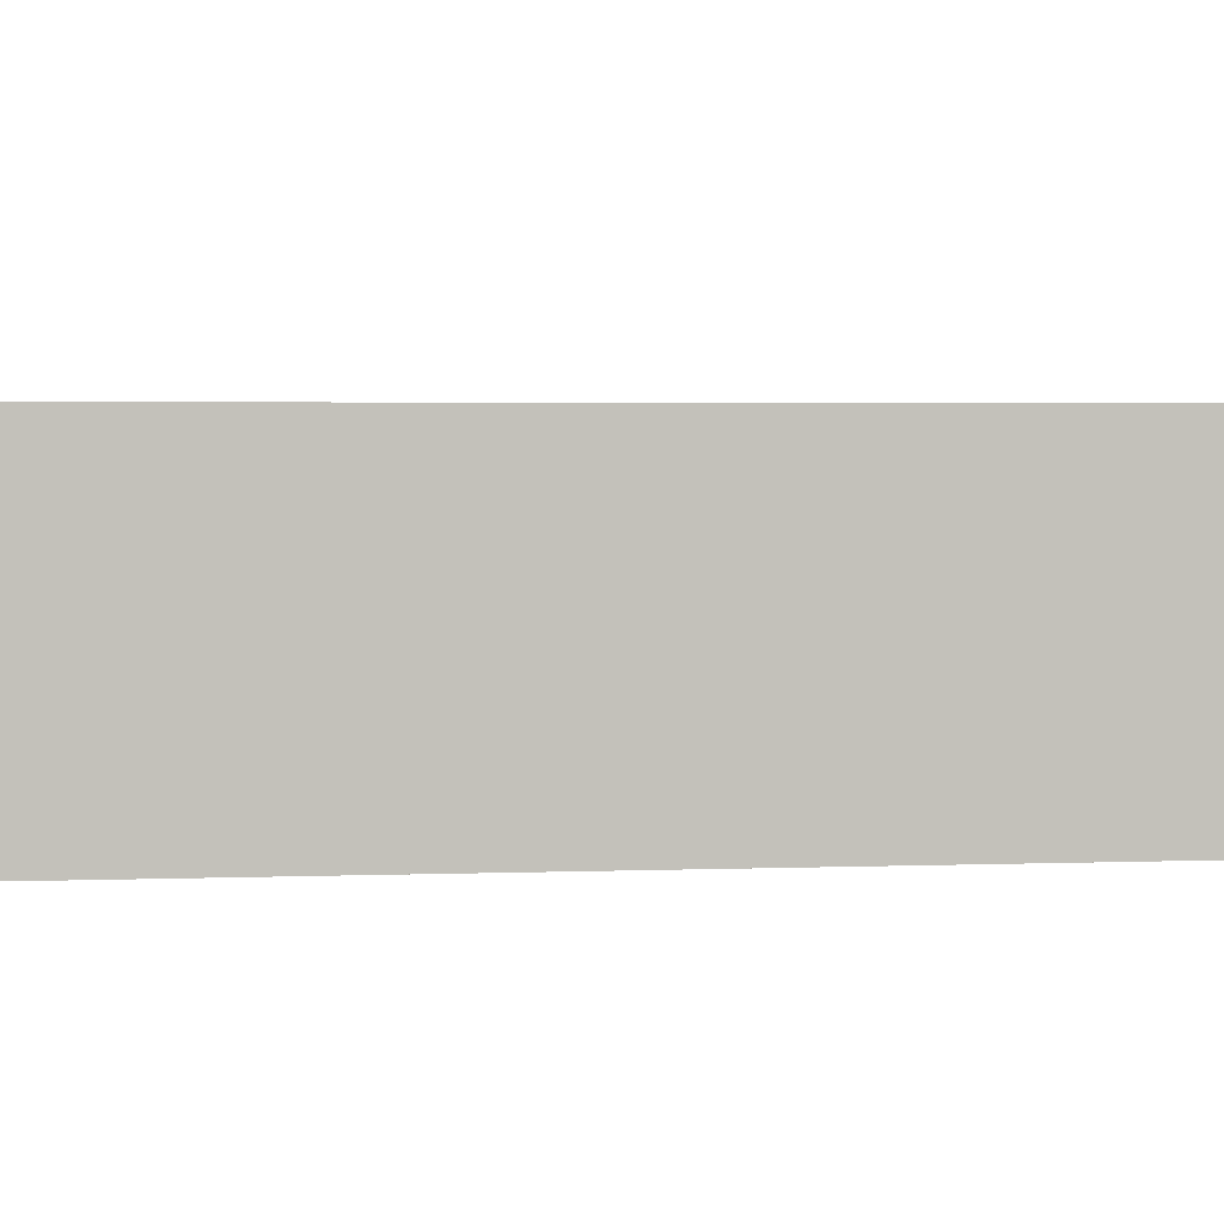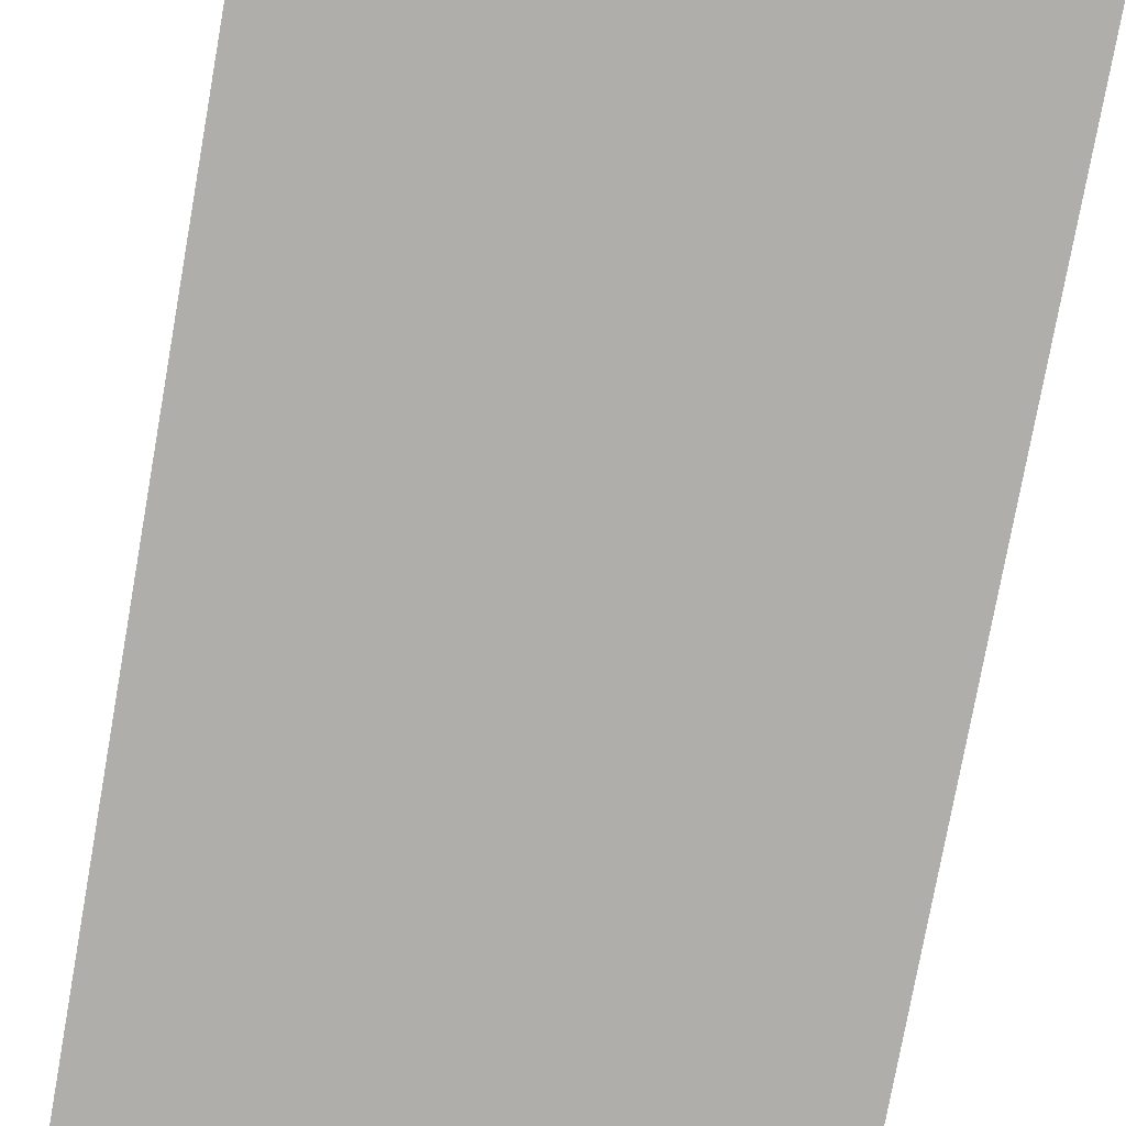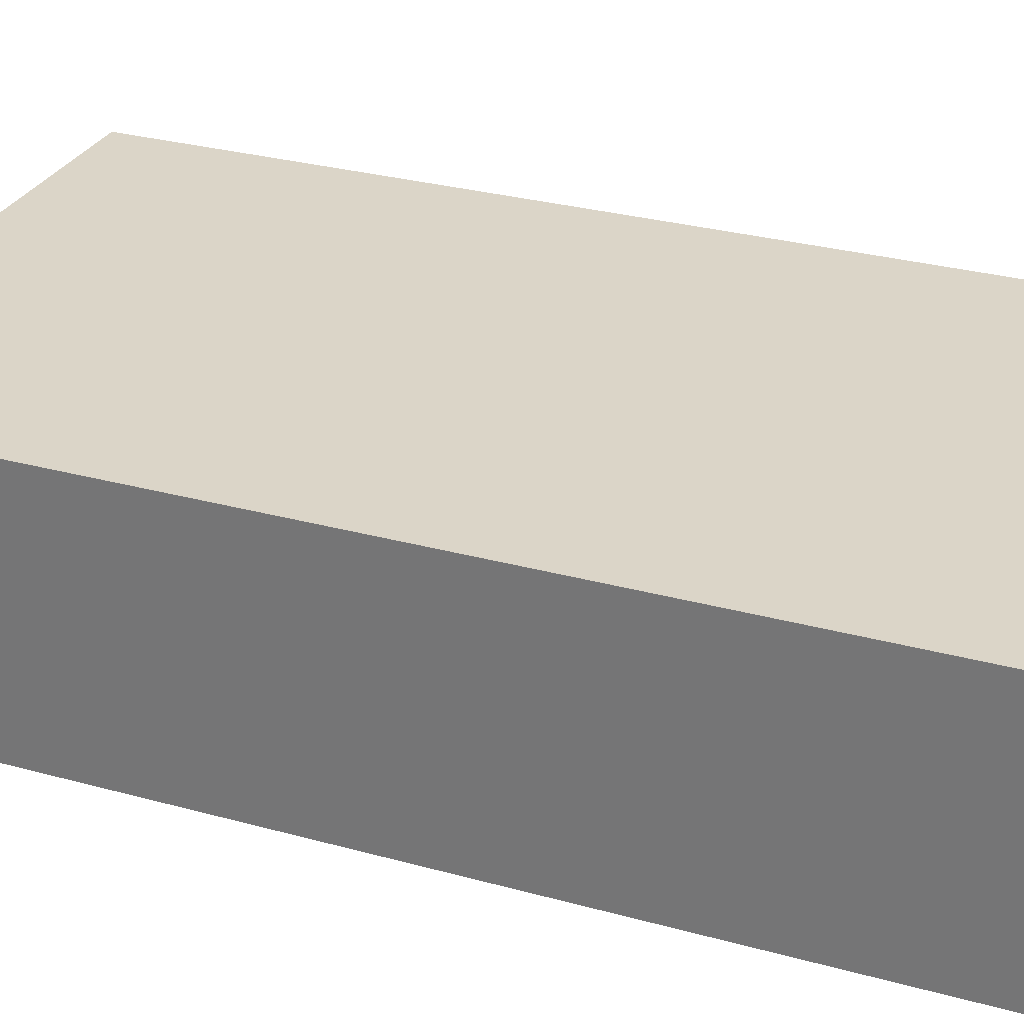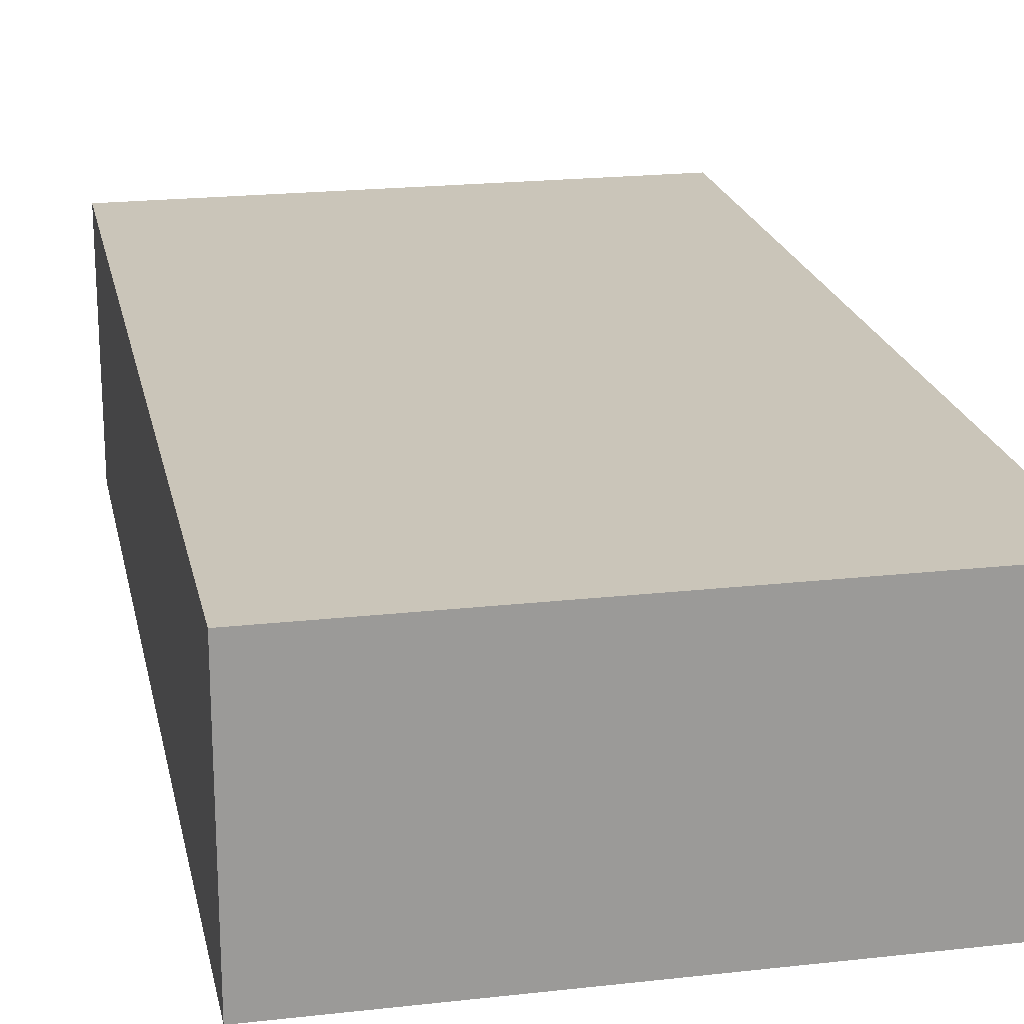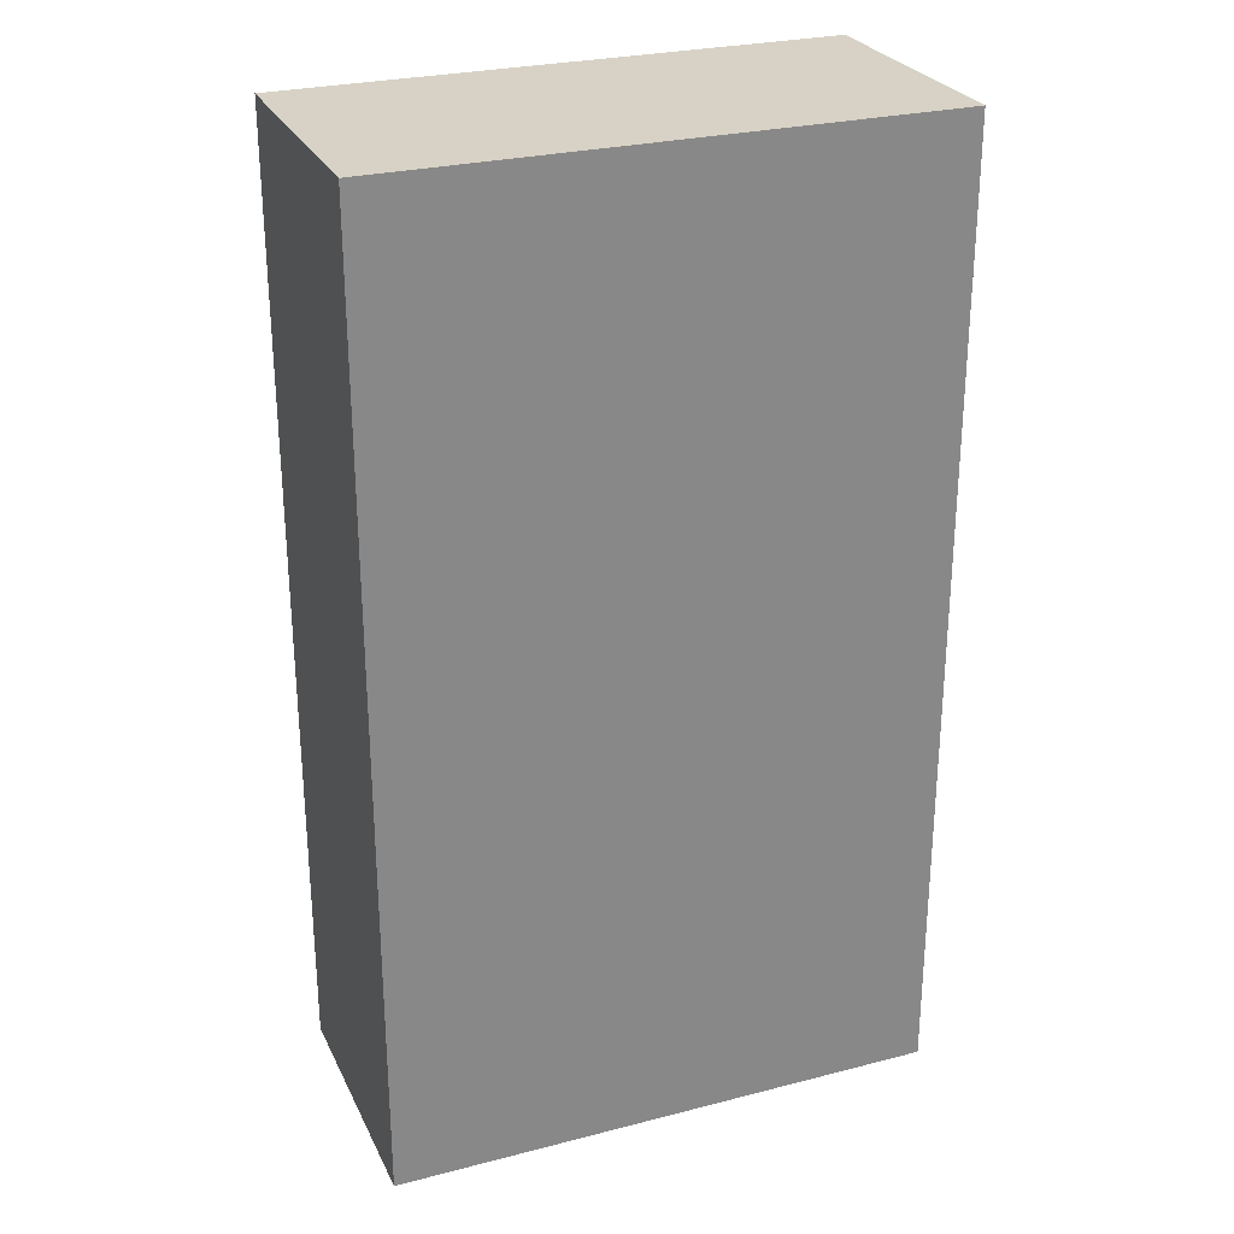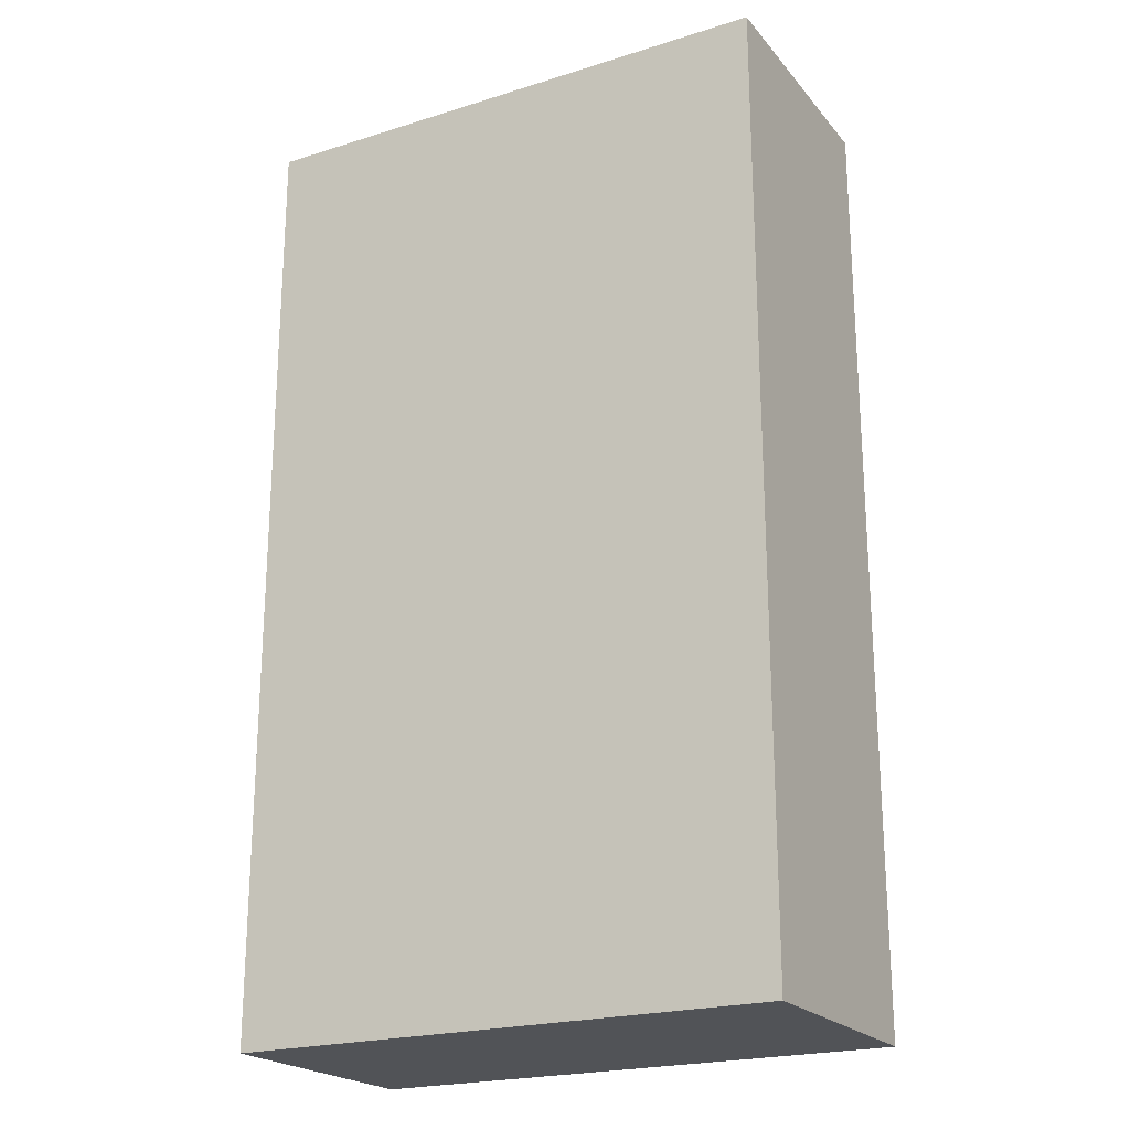
<metadata>
{"format":"obj","ext":"obj","renderer":"f3d","projection":"perspective","resolution":1024,"background":"white","views":[{"elev":2.9,"azim":-98.0,"up":"+Z"},{"elev":-77.7,"azim":169.8,"up":"+Z"},{"elev":29.5,"azim":-67.9,"up":"+Z"},{"elev":20.7,"azim":168.5,"up":"+Z"},{"elev":27.3,"azim":158.4,"up":"+Y"},{"elev":-21.8,"azim":28.7,"up":"+Y"}]}
</metadata>
<code>
v  -4.562 0 -9.688
v  0.625 9.125 -9.688
v  -4.562 9.125 -9.688
v  0.625 0 -9.688
v  0.625 9.125 -12.12
v  0.625 0 -12.12
v  -4.562 9.125 -12.12
v  -4.562 0 -12.12
g meshes_0
f 1 2 3
f 1 4 2
f 4 5 2
f 4 6 5
f 6 7 5
f 6 8 7
f 8 3 7
f 8 1 3
f 3 5 7
f 3 2 5
f 8 4 1
f 8 6 4

</code>
